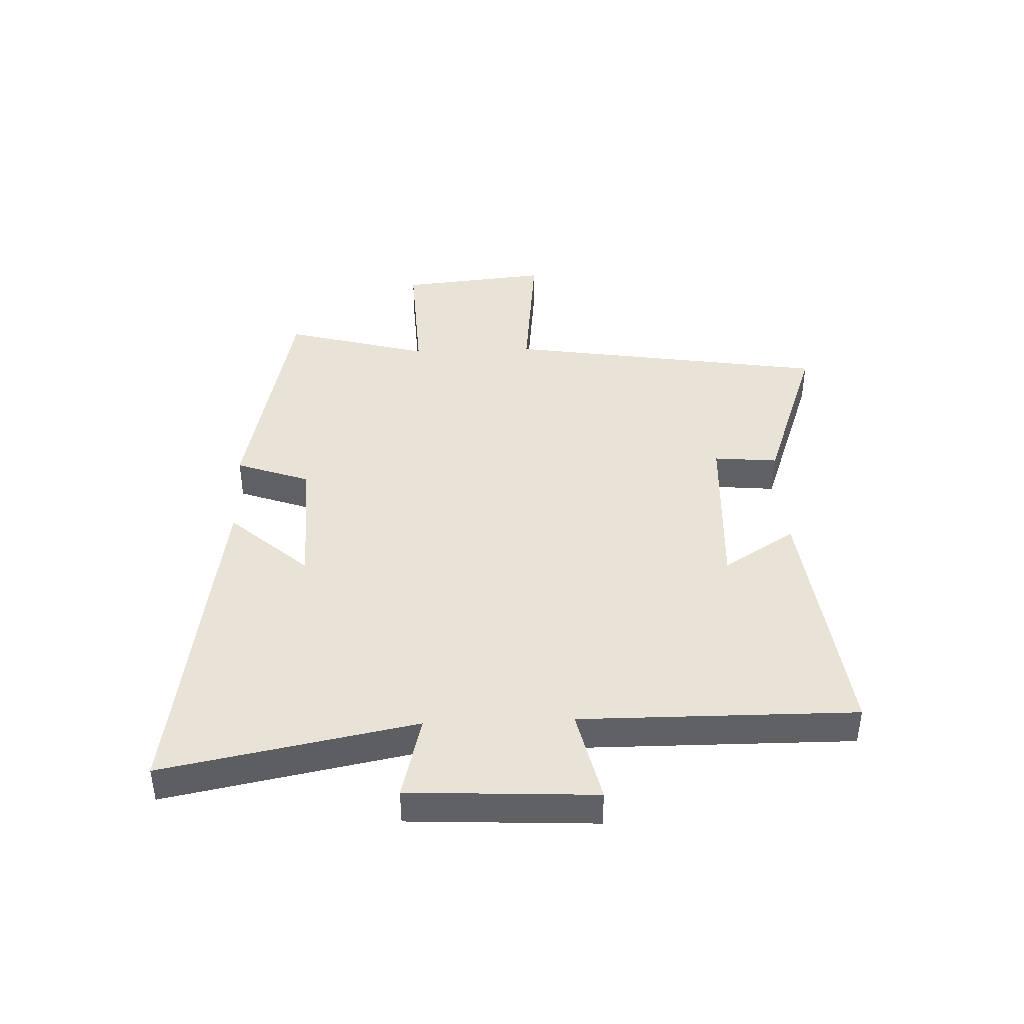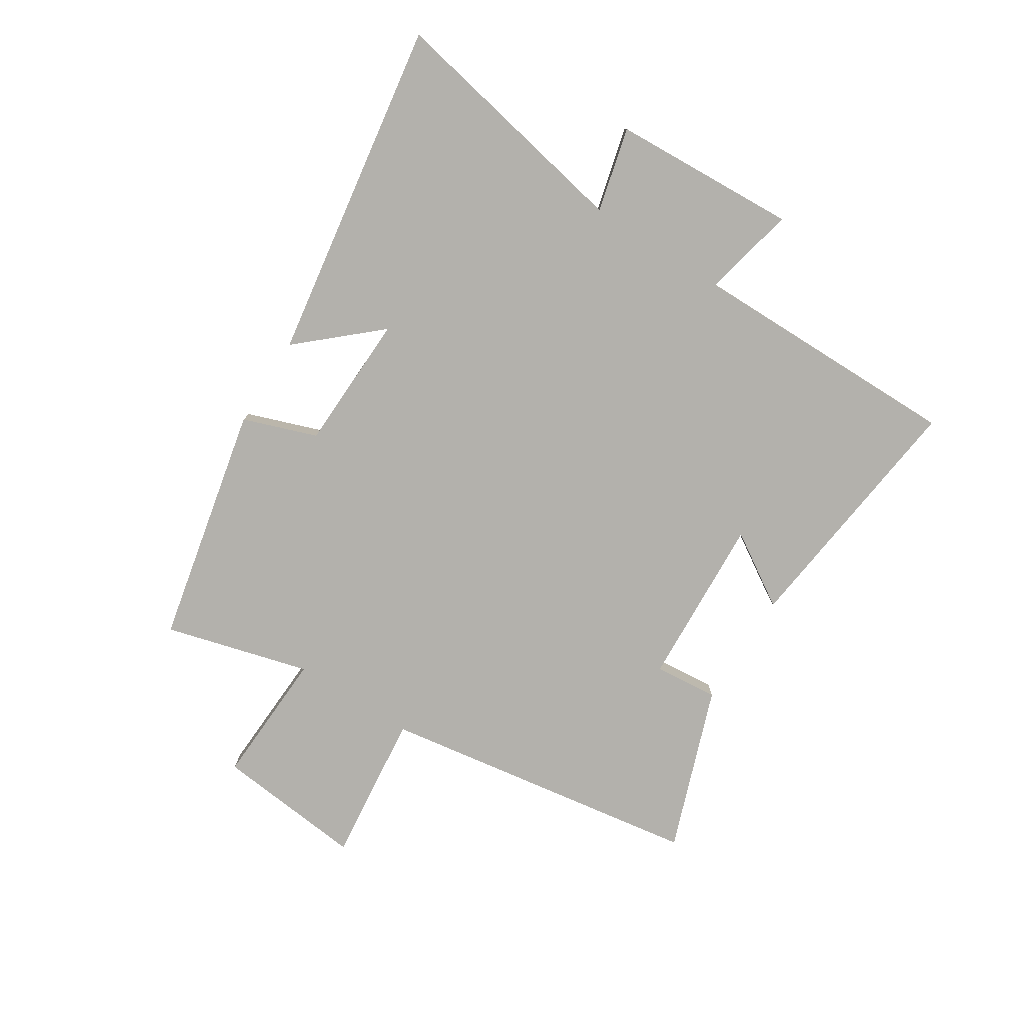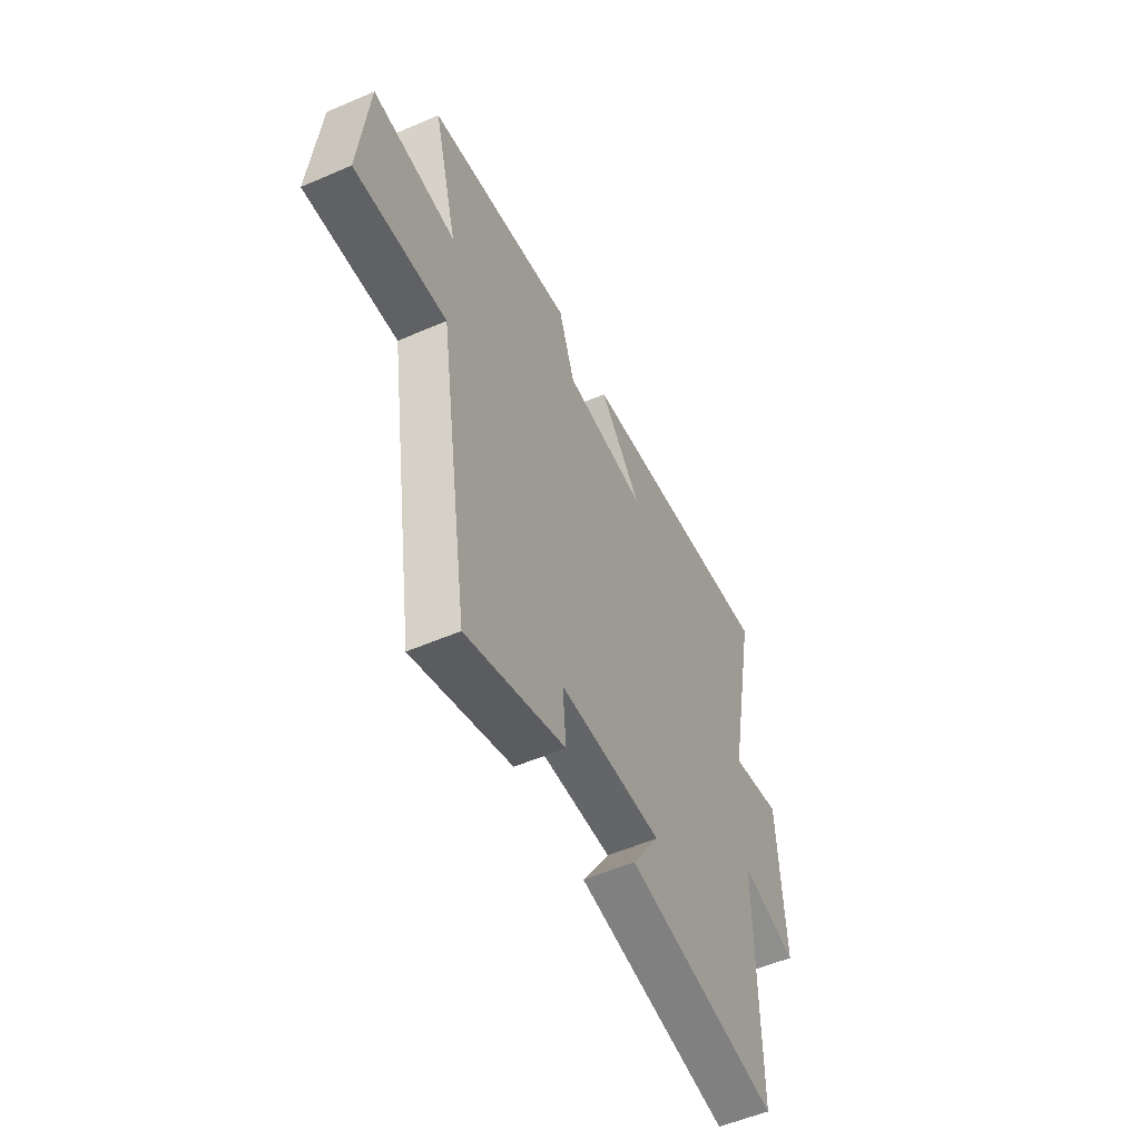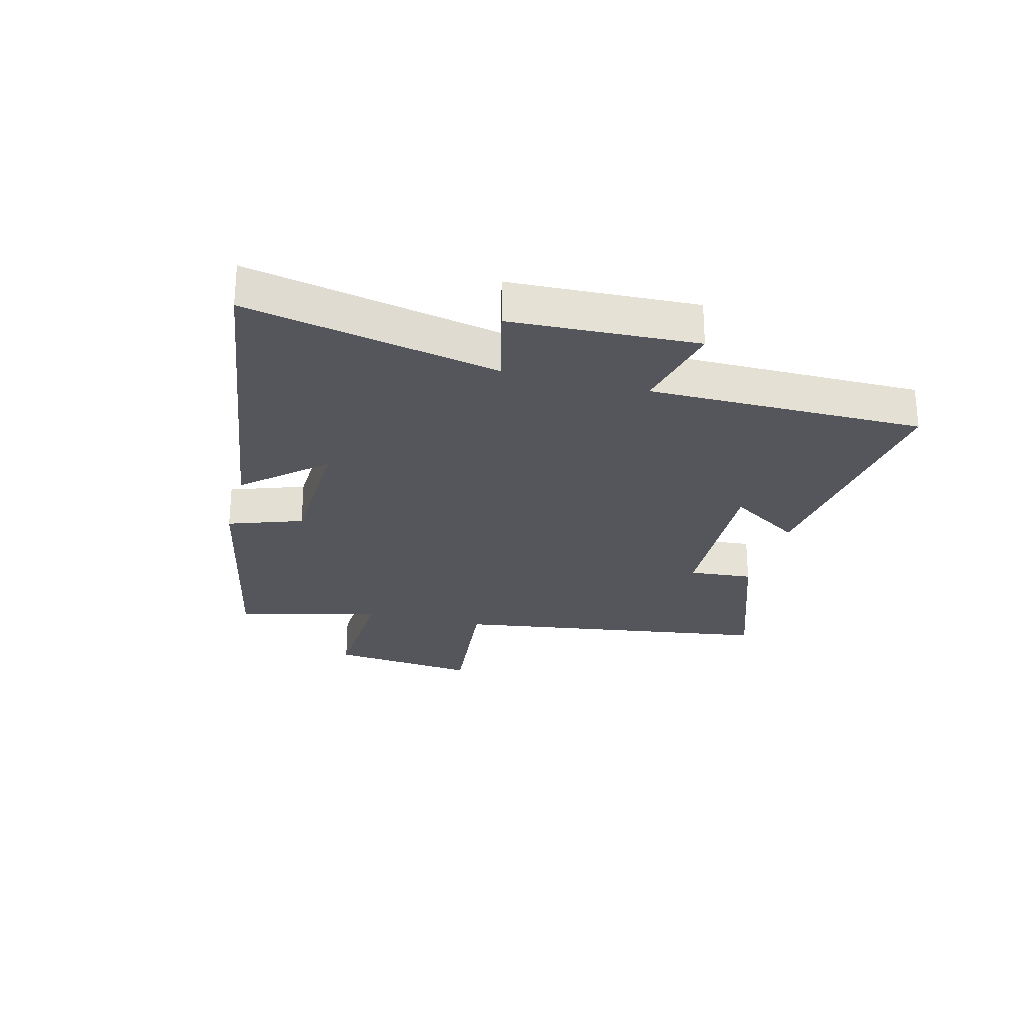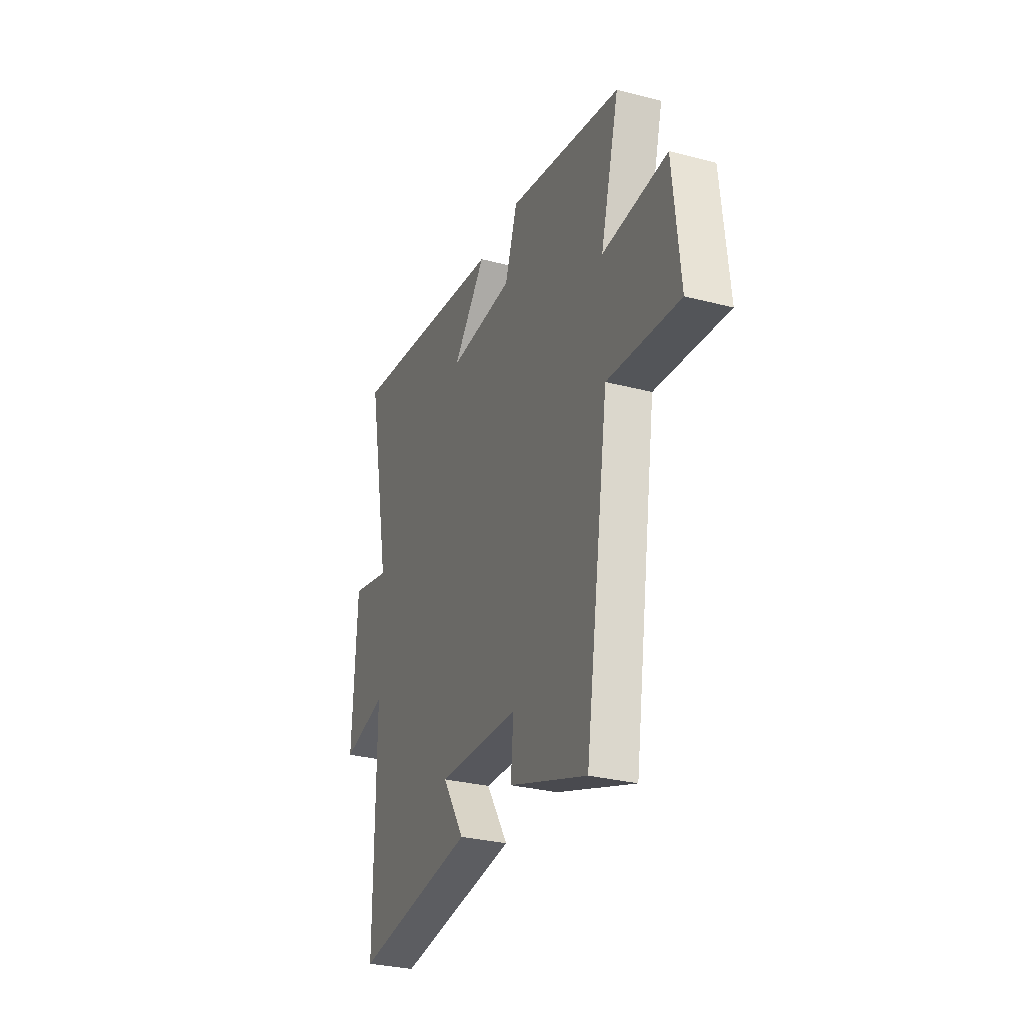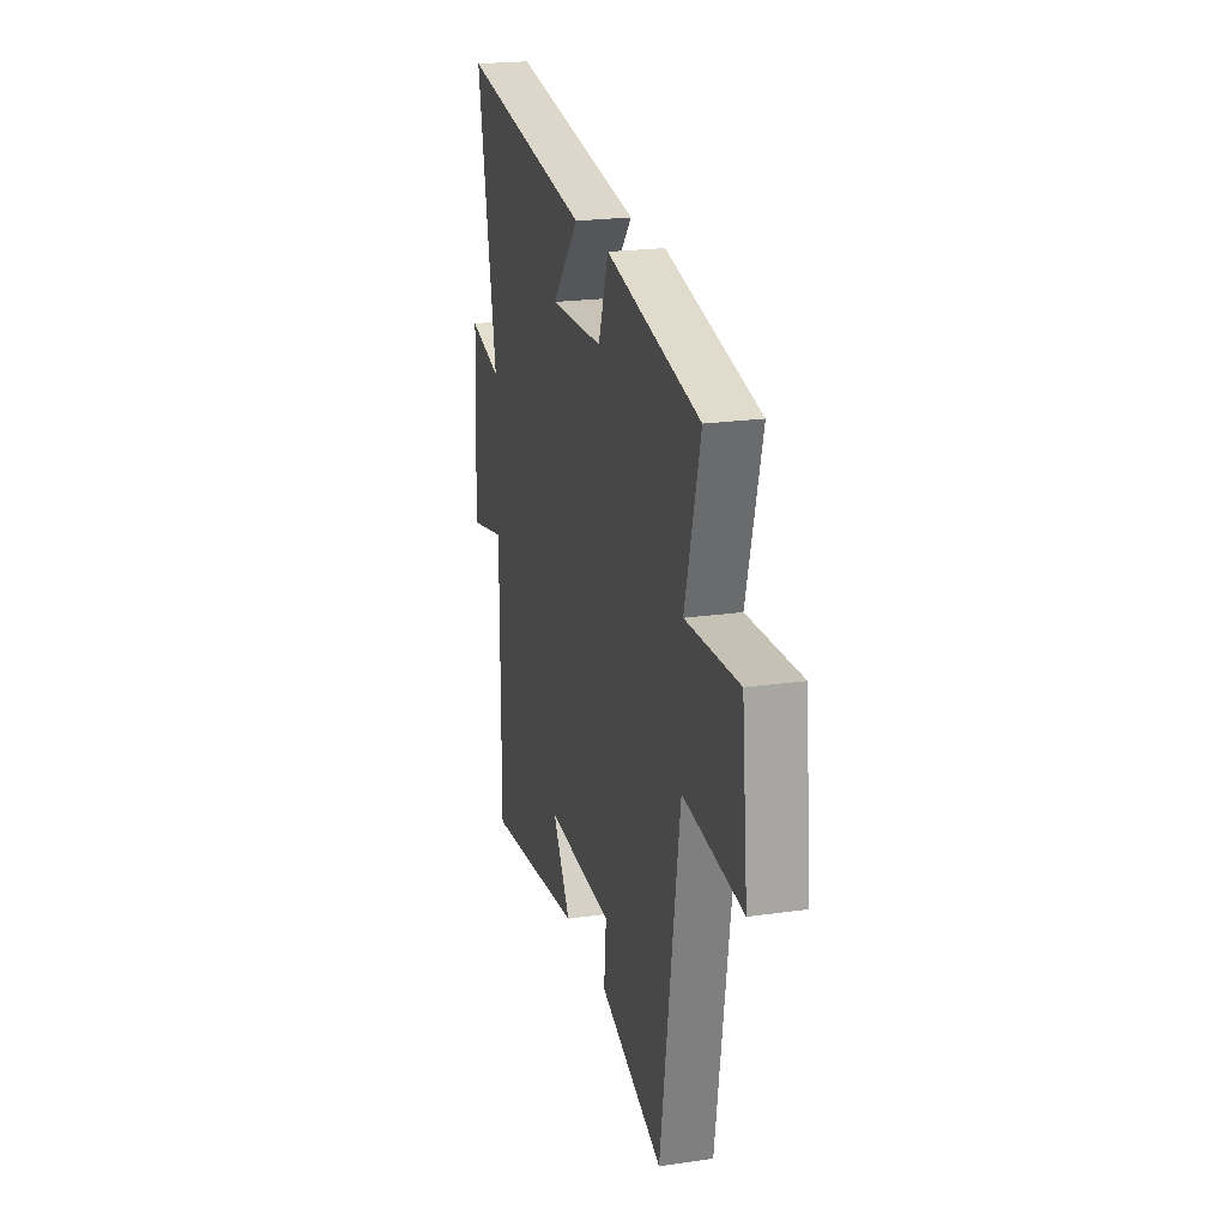
<metadata>
{"format":"obj","ext":"obj","renderer":"f3d","projection":"perspective","resolution":1024,"background":"white","views":[{"elev":41.6,"azim":87.9,"up":"+Y"},{"elev":-79.1,"azim":57.6,"up":"+Y"},{"elev":-54.0,"azim":-65.3,"up":"+Z"},{"elev":-26.2,"azim":75.1,"up":"+Y"},{"elev":-30.0,"azim":-110.8,"up":"+Z"},{"elev":21.5,"azim":-104.3,"up":"+Z"}]}
</metadata>
<code>
v -0.415 0.07 -0.599
v -0.5 0.07 -0.05
v -0.757 0.07 -0.077
v -0.731 0.07 0.177
v -0.5 0.07 0.166
v -0.567 0.07 0.413
v -0.159 0.07 0.5
v -0.114 0.07 0.374
v 0.12 0.07 0.366
v 0.001 0.07 0.5
v 0.585 0.07 0.59
v 0.5 0.07 0.16
v 0.644 0.07 0.196
v 0.66 0.07 -0.122
v 0.5 0.07 -0.086
v 0.502 0.07 -0.554
v 0.068 0.07 -0.5
v 0.146 0.07 -0.377
v -0.146 0.07 -0.391
v -0.136 0.07 -0.5
v -0.415 0 -0.599
v -0.5 0 -0.05
v -0.757 0 -0.077
v -0.731 0 0.177
v -0.5 0 0.166
v -0.567 0 0.413
v -0.159 0 0.5
v -0.114 0 0.374
v 0.12 0 0.366
v 0.001 0 0.5
v 0.585 0 0.59
v 0.5 0 0.16
v 0.644 0 0.196
v 0.66 0 -0.122
v 0.5 0 -0.086
v 0.502 0 -0.554
v 0.068 0 -0.5
v 0.146 0 -0.377
v -0.146 0 -0.391
v -0.136 0 -0.5
f 19 20 1 2
f 18 19 2
f 15 16 17 18
f 15 18 2
f 12 13 14 15
f 12 15 2
f 9 10 11 12
f 12 2 3
f 9 12 3
f 8 9 3
f 5 6 7 8
f 5 8 3
f 3 4 5
f 22 21 40 39
f 22 39 38
f 38 37 36 35
f 22 38 35
f 35 34 33 32
f 22 35 32
f 32 31 30 29
f 23 22 32
f 23 32 29
f 23 29 28
f 28 27 26 25
f 23 28 25
f 25 24 23
f 1 21 22 2
f 2 22 23 3
f 3 23 24 4
f 4 24 25 5
f 5 25 26 6
f 6 26 27 7
f 7 27 28 8
f 8 28 29 9
f 9 29 30 10
f 10 30 31 11
f 11 31 32 12
f 12 32 33 13
f 13 33 34 14
f 14 34 35 15
f 15 35 36 16
f 16 36 37 17
f 17 37 38 18
f 18 38 39 19
f 19 39 40 20
f 20 40 21 1

</code>
